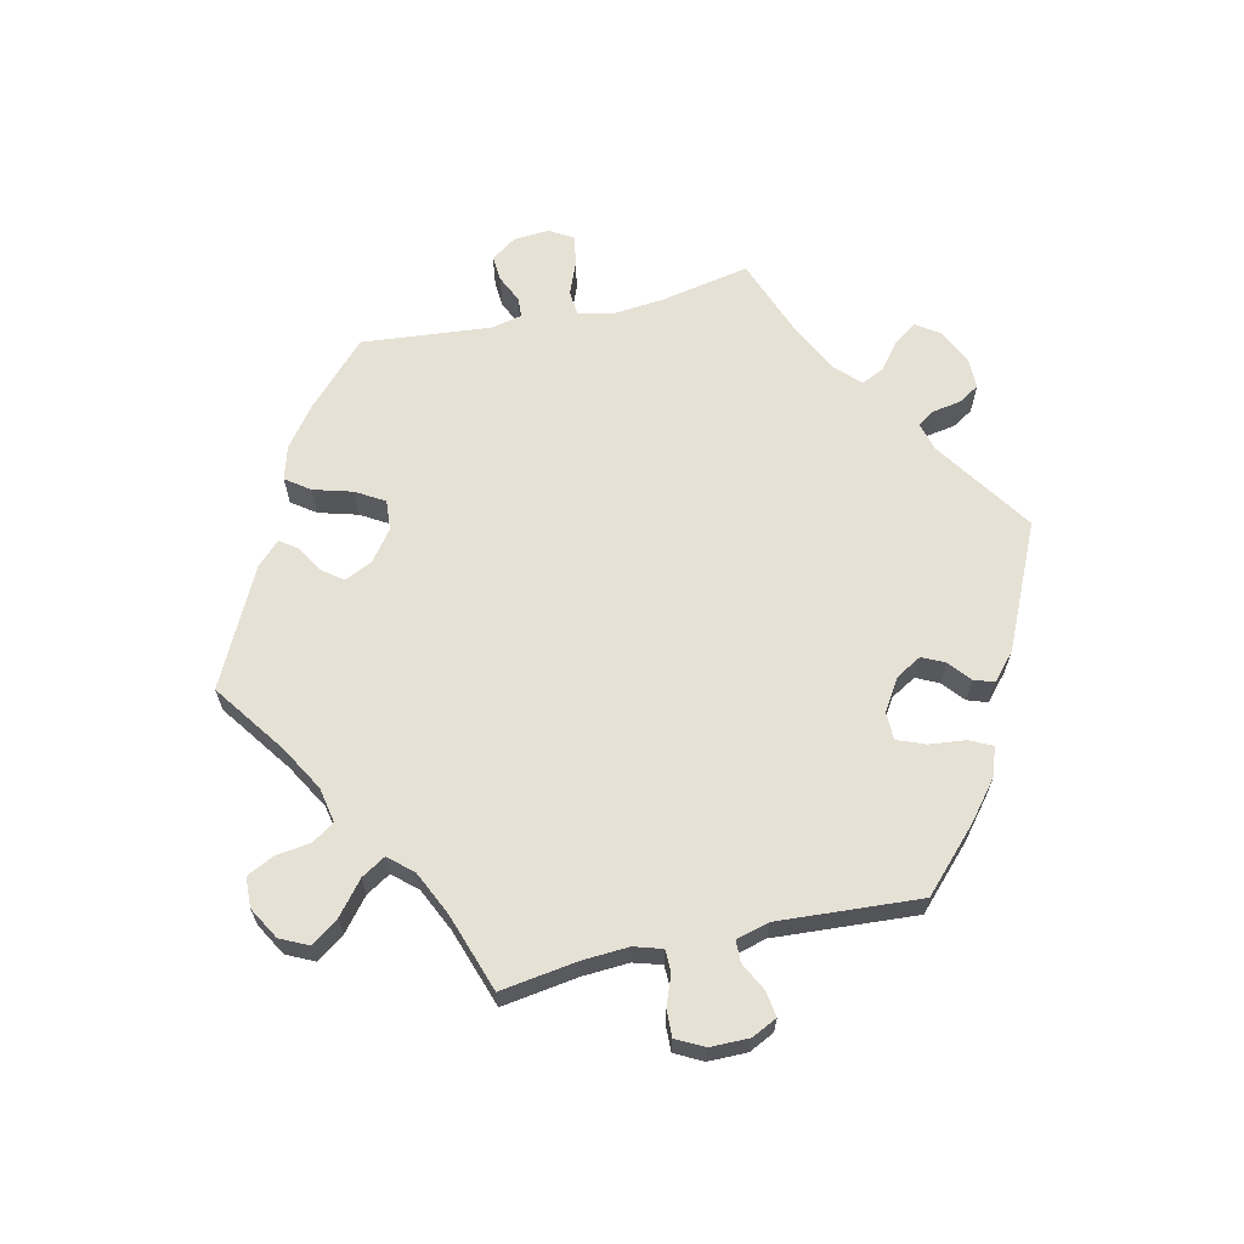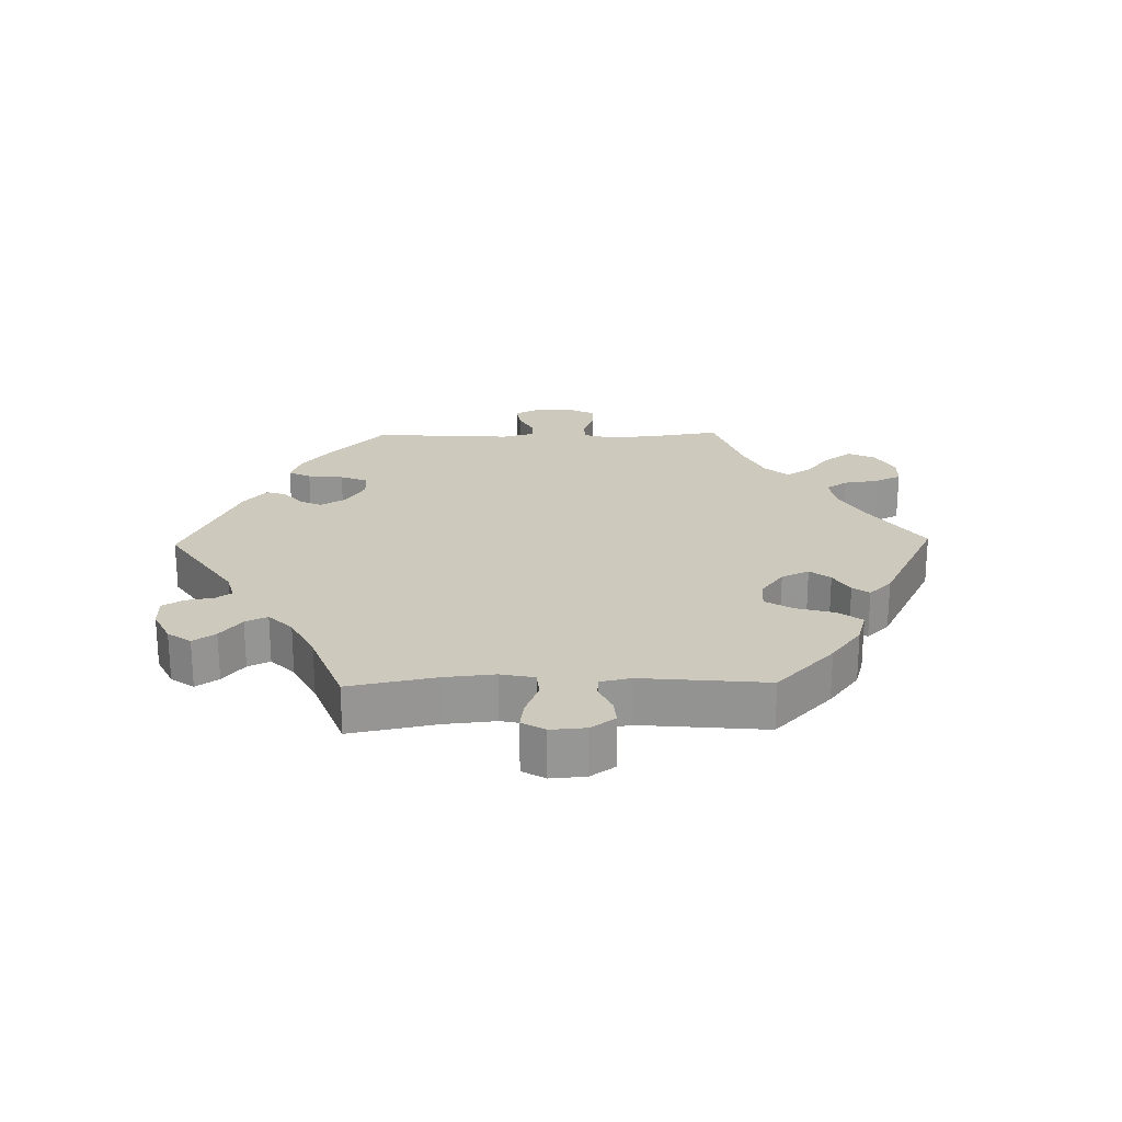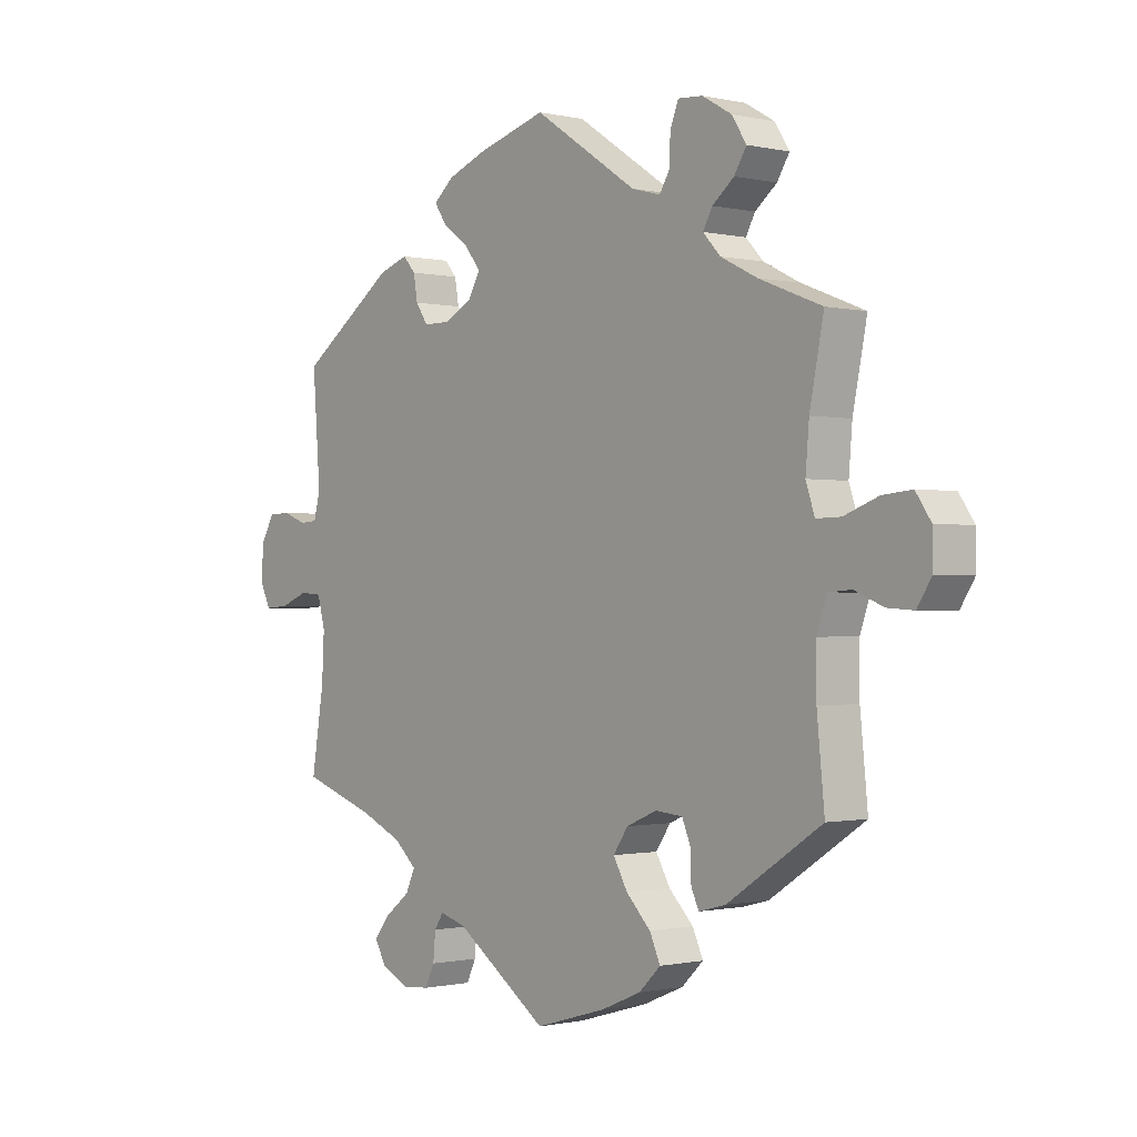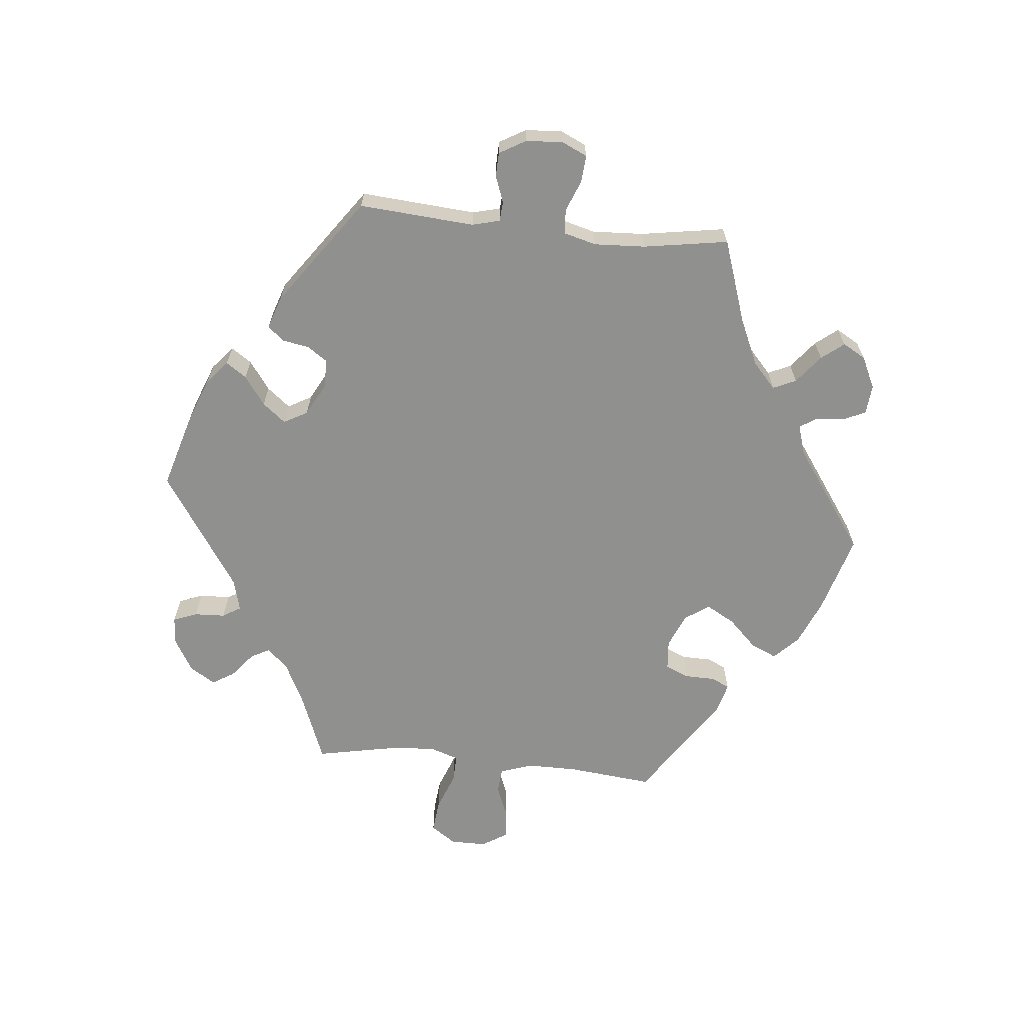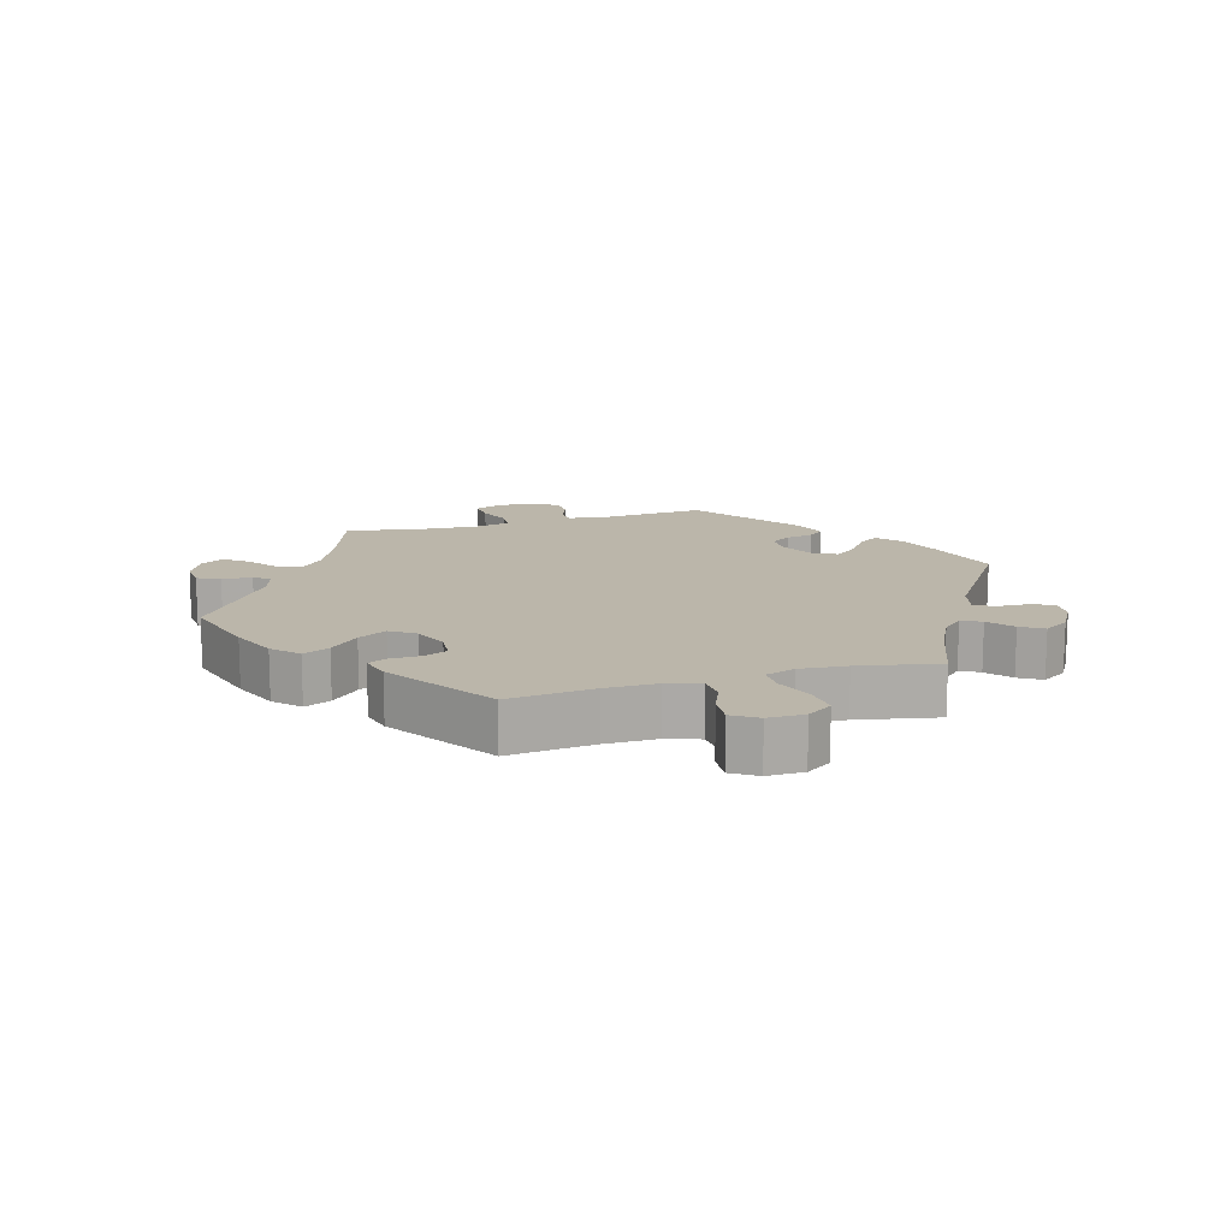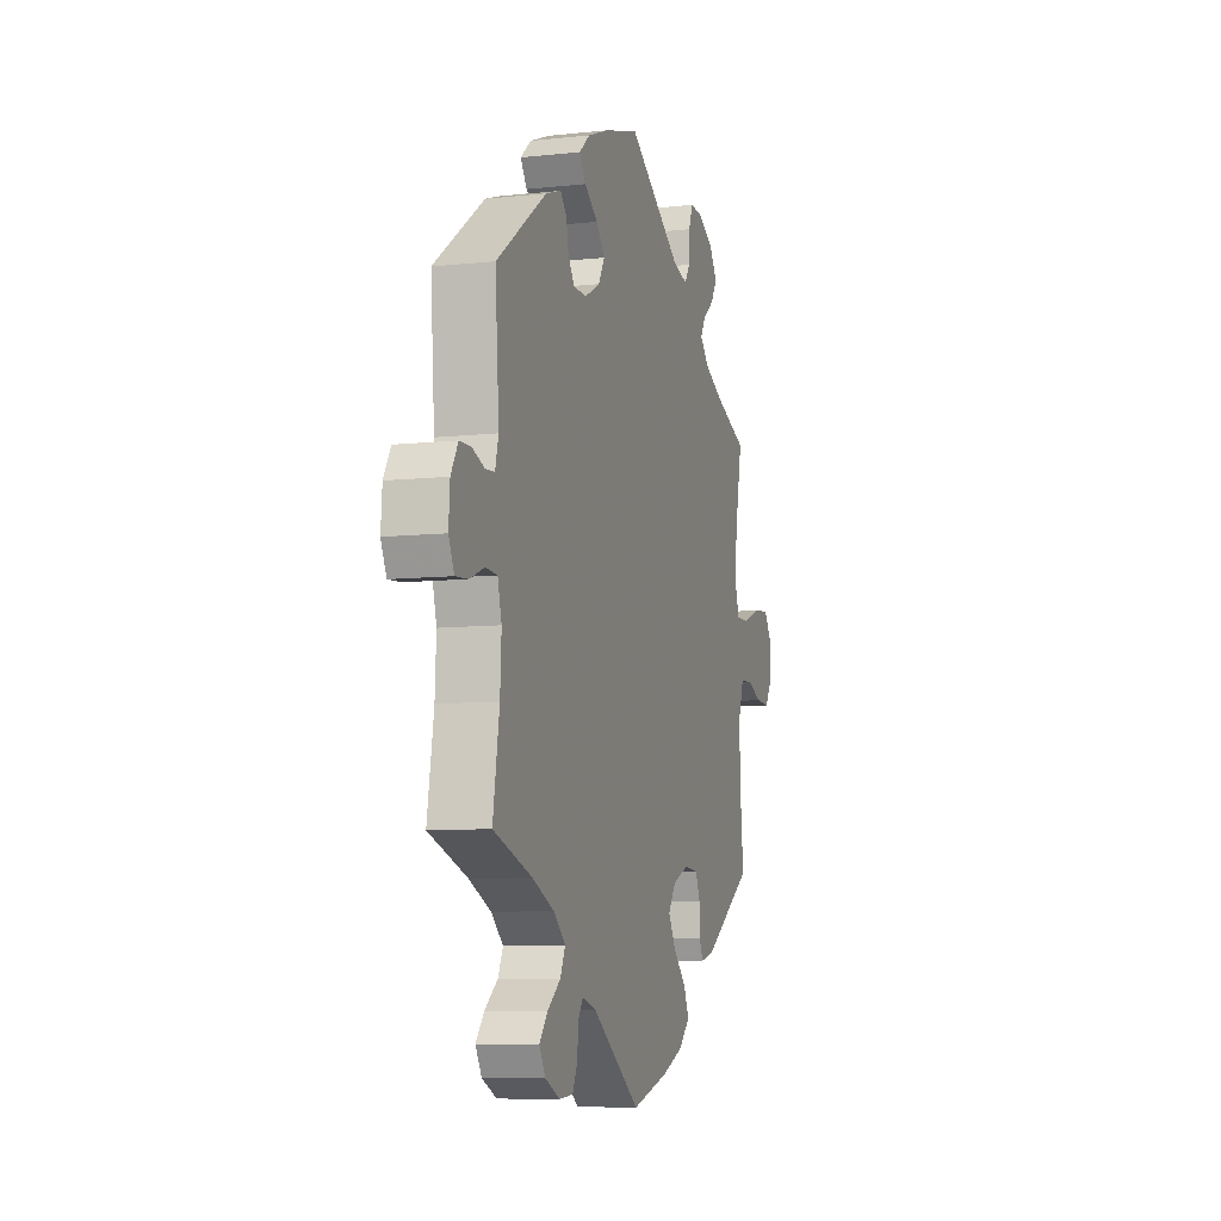
<metadata>
{"format":"obj","ext":"obj","renderer":"f3d","projection":"perspective","resolution":1024,"background":"white","views":[{"elev":64.8,"azim":-42.7,"up":"+Y"},{"elev":22.7,"azim":148.8,"up":"+Y"},{"elev":-0.7,"azim":-130.1,"up":"+Z"},{"elev":-65.5,"azim":84.2,"up":"+Y"},{"elev":14.0,"azim":-106.4,"up":"+Y"},{"elev":-7.9,"azim":107.0,"up":"+Z"}]}
</metadata>
<code>
v -0.488 0.07 -0.159
v -0.488 0.07 -0.082
v -0.505 0.07 -0.032
v -0.544 0.07 -0.029
v -0.593 0.07 -0.049
v -0.638 0.07 -0.052
v -0.662 0.07 -0.014
v -0.662 0.07 0.041
v -0.636 0.07 0.079
v -0.586 0.07 0.074
v -0.528 0.07 0.052
v -0.486 0.07 0.051
v -0.471 0.07 0.096
v -0.477 0.07 0.167
v -0.501 0.07 0.288
v -0.394 0.07 0.33
v -0.332 0.07 0.361
v -0.302 0.07 0.393
v -0.318 0.07 0.422
v -0.355 0.07 0.452
v -0.376 0.07 0.486
v -0.351 0.07 0.525
v -0.301 0.07 0.554
v -0.259 0.07 0.557
v -0.245 0.07 0.521
v -0.243 0.07 0.474
v -0.226 0.07 0.446
v -0.177 0.07 0.459
v 0 0.07 0.577
v 0.116 0.07 0.543
v 0.183 0.07 0.517
v 0.218 0.07 0.487
v 0.197 0.07 0.456
v 0.153 0.07 0.424
v 0.125 0.07 0.389
v 0.145 0.07 0.353
v 0.194 0.07 0.327
v 0.238 0.07 0.327
v 0.259 0.07 0.358
v 0.266 0.07 0.399
v 0.287 0.07 0.423
v 0.337 0.07 0.406
v 0.501 0.07 0.289
v 0.488 0.07 0.113
v 0.499 0.07 0.071
v 0.529 0.07 0.069
v 0.569 0.07 0.084
v 0.606 0.07 0.083
v 0.629 0.07 0.043
v 0.633 0.07 -0.013
v 0.615 0.07 -0.052
v 0.574 0.07 -0.049
v 0.526 0.07 -0.03
v 0.489 0.07 -0.033
v 0.476 0.07 -0.082
v 0.48 0.07 -0.16
v 0.501 0.07 -0.289
v 0.375 0.07 -0.332
v 0.304 0.07 -0.364
v 0.265 0.07 -0.399
v 0.281 0.07 -0.434
v 0.324 0.07 -0.468
v 0.351 0.07 -0.502
v 0.331 0.07 -0.537
v 0.283 0.07 -0.56
v 0.238 0.07 -0.556
v 0.222 0.07 -0.522
v 0.218 0.07 -0.477
v 0.202 0.07 -0.453
v 0.157 0.07 -0.467
v 0 0.07 -0.578
v -0.12 0.07 -0.543
v -0.189 0.07 -0.514
v -0.226 0.07 -0.478
v -0.208 0.07 -0.438
v -0.166 0.07 -0.395
v -0.142 0.07 -0.352
v -0.167 0.07 -0.315
v -0.219 0.07 -0.293
v -0.265 0.07 -0.297
v -0.28 0.07 -0.333
v -0.281 0.07 -0.379
v -0.294 0.07 -0.407
v -0.34 0.07 -0.395
v -0.501 0.07 -0.289
v -0.488 0 -0.159
v -0.488 0 -0.082
v -0.505 0 -0.032
v -0.544 0 -0.029
v -0.593 0 -0.049
v -0.638 0 -0.052
v -0.662 0 -0.014
v -0.662 0 0.041
v -0.636 0 0.079
v -0.586 0 0.074
v -0.528 0 0.052
v -0.486 0 0.051
v -0.471 0 0.096
v -0.477 0 0.167
v -0.501 0 0.288
v -0.394 0 0.33
v -0.332 0 0.361
v -0.302 0 0.393
v -0.318 0 0.422
v -0.355 0 0.452
v -0.376 0 0.486
v -0.351 0 0.525
v -0.301 0 0.554
v -0.259 0 0.557
v -0.245 0 0.521
v -0.243 0 0.474
v -0.226 0 0.446
v -0.177 0 0.459
v 0 0 0.577
v 0.116 0 0.543
v 0.183 0 0.517
v 0.218 0 0.487
v 0.197 0 0.456
v 0.153 0 0.424
v 0.125 0 0.389
v 0.145 0 0.353
v 0.194 0 0.327
v 0.238 0 0.327
v 0.259 0 0.358
v 0.266 0 0.399
v 0.287 0 0.423
v 0.337 0 0.406
v 0.501 0 0.289
v 0.488 0 0.113
v 0.499 0 0.071
v 0.529 0 0.069
v 0.569 0 0.084
v 0.606 0 0.083
v 0.629 0 0.043
v 0.633 0 -0.013
v 0.615 0 -0.052
v 0.574 0 -0.049
v 0.526 0 -0.03
v 0.489 0 -0.033
v 0.476 0 -0.082
v 0.48 0 -0.16
v 0.501 0 -0.289
v 0.375 0 -0.332
v 0.304 0 -0.364
v 0.265 0 -0.399
v 0.281 0 -0.434
v 0.324 0 -0.468
v 0.351 0 -0.502
v 0.331 0 -0.537
v 0.283 0 -0.56
v 0.238 0 -0.556
v 0.222 0 -0.522
v 0.218 0 -0.477
v 0.202 0 -0.453
v 0.157 0 -0.467
v 0 0 -0.578
v -0.12 0 -0.543
v -0.189 0 -0.514
v -0.226 0 -0.478
v -0.208 0 -0.438
v -0.166 0 -0.395
v -0.142 0 -0.352
v -0.167 0 -0.315
v -0.219 0 -0.293
v -0.265 0 -0.297
v -0.28 0 -0.333
v -0.281 0 -0.379
v -0.294 0 -0.407
v -0.34 0 -0.395
v -0.501 0 -0.289
f 84 85 1
f 81 82 83 84
f 80 81 84 1
f 79 80 1 2
f 78 79 2 3
f 73 74 75 76
f 73 76 77
f 70 71 72 73
f 69 70 73 77
f 65 66 67 68
f 65 68 69
f 64 65 69
f 61 62 63 64
f 61 64 69
f 60 61 69 77
f 56 57 58
f 55 56 58 59
f 54 55 59 60
f 50 51 52 53
f 50 53 54
f 49 50 54
f 46 47 48 49
f 45 46 49 54
f 44 45 54 60
f 39 40 41 42
f 38 39 42 43
f 37 38 43 44
f 31 32 33 34
f 31 34 35
f 28 29 30 31
f 27 28 31 35
f 23 24 25 26
f 23 26 27
f 22 23 27
f 19 20 21 22
f 18 19 22 27
f 17 18 27 35
f 14 15 16
f 13 14 16 17
f 12 13 17 35
f 8 9 10 11
f 8 11 12
f 7 8 12
f 4 5 6 7
f 3 4 7 12
f 78 3 12 35
f 36 37 44 60
f 60 77 78
f 35 36 60 78
f 86 170 169
f 169 168 167 166
f 86 169 166 165
f 87 86 165 164
f 88 87 164 163
f 161 160 159 158
f 162 161 158
f 158 157 156 155
f 162 158 155 154
f 153 152 151 150
f 154 153 150
f 154 150 149
f 149 148 147 146
f 154 149 146
f 162 154 146 145
f 143 142 141
f 144 143 141 140
f 145 144 140 139
f 138 137 136 135
f 139 138 135
f 139 135 134
f 134 133 132 131
f 139 134 131 130
f 145 139 130 129
f 127 126 125 124
f 128 127 124 123
f 129 128 123 122
f 119 118 117 116
f 120 119 116
f 116 115 114 113
f 120 116 113 112
f 111 110 109 108
f 112 111 108
f 112 108 107
f 107 106 105 104
f 112 107 104 103
f 120 112 103 102
f 101 100 99
f 102 101 99 98
f 120 102 98 97
f 96 95 94 93
f 97 96 93
f 97 93 92
f 92 91 90 89
f 97 92 89 88
f 120 97 88 163
f 145 129 122 121
f 163 162 145
f 163 145 121 120
f 1 86 87 2
f 2 87 88 3
f 3 88 89 4
f 4 89 90 5
f 5 90 91 6
f 6 91 92 7
f 7 92 93 8
f 8 93 94 9
f 9 94 95 10
f 10 95 96 11
f 11 96 97 12
f 12 97 98 13
f 13 98 99 14
f 14 99 100 15
f 15 100 101 16
f 16 101 102 17
f 17 102 103 18
f 18 103 104 19
f 19 104 105 20
f 20 105 106 21
f 21 106 107 22
f 22 107 108 23
f 23 108 109 24
f 24 109 110 25
f 25 110 111 26
f 26 111 112 27
f 27 112 113 28
f 28 113 114 29
f 29 114 115 30
f 30 115 116 31
f 31 116 117 32
f 32 117 118 33
f 33 118 119 34
f 34 119 120 35
f 35 120 121 36
f 36 121 122 37
f 37 122 123 38
f 38 123 124 39
f 39 124 125 40
f 40 125 126 41
f 41 126 127 42
f 42 127 128 43
f 43 128 129 44
f 44 129 130 45
f 45 130 131 46
f 46 131 132 47
f 47 132 133 48
f 48 133 134 49
f 49 134 135 50
f 50 135 136 51
f 51 136 137 52
f 52 137 138 53
f 53 138 139 54
f 54 139 140 55
f 55 140 141 56
f 56 141 142 57
f 57 142 143 58
f 58 143 144 59
f 59 144 145 60
f 60 145 146 61
f 61 146 147 62
f 62 147 148 63
f 63 148 149 64
f 64 149 150 65
f 65 150 151 66
f 66 151 152 67
f 67 152 153 68
f 68 153 154 69
f 69 154 155 70
f 70 155 156 71
f 71 156 157 72
f 72 157 158 73
f 73 158 159 74
f 74 159 160 75
f 75 160 161 76
f 76 161 162 77
f 77 162 163 78
f 78 163 164 79
f 79 164 165 80
f 80 165 166 81
f 81 166 167 82
f 82 167 168 83
f 83 168 169 84
f 84 169 170 85
f 85 170 86 1

</code>
